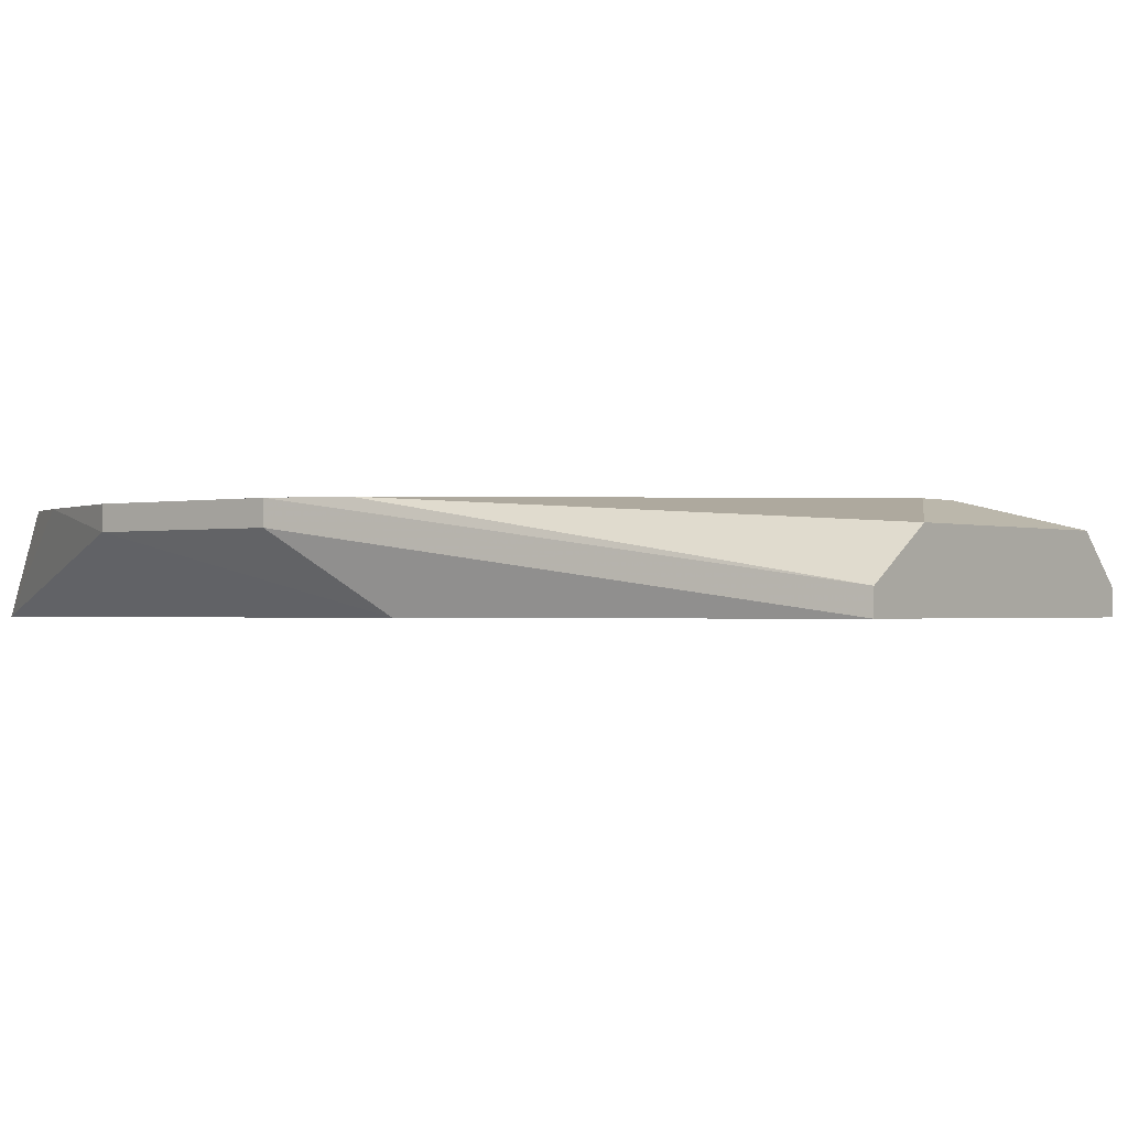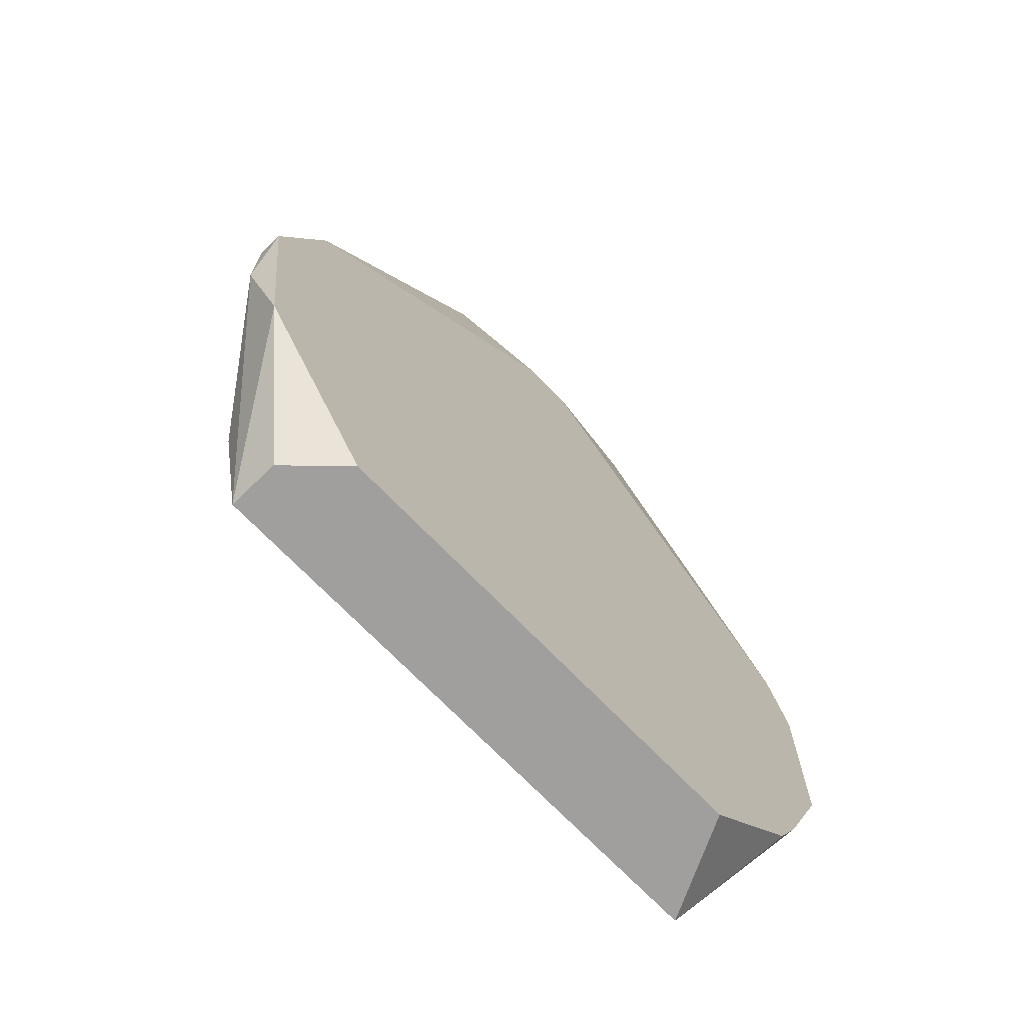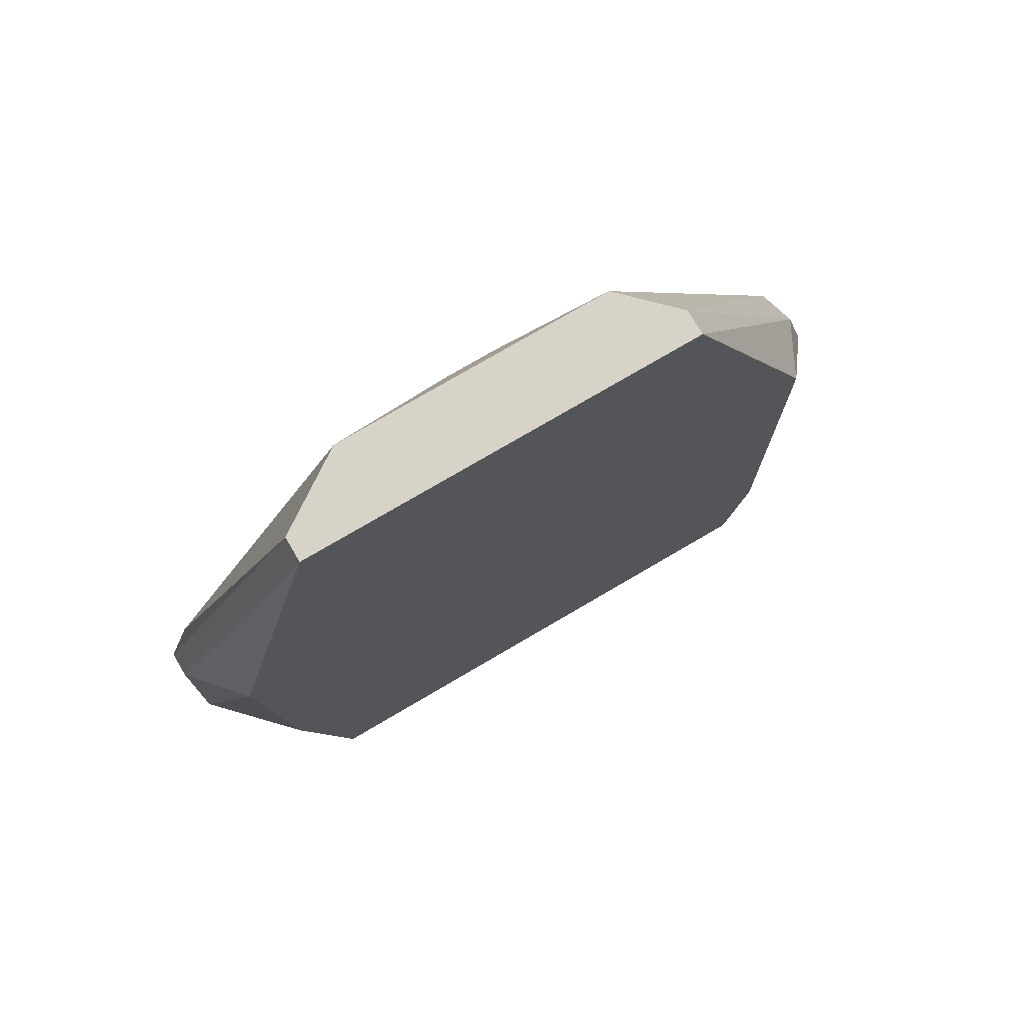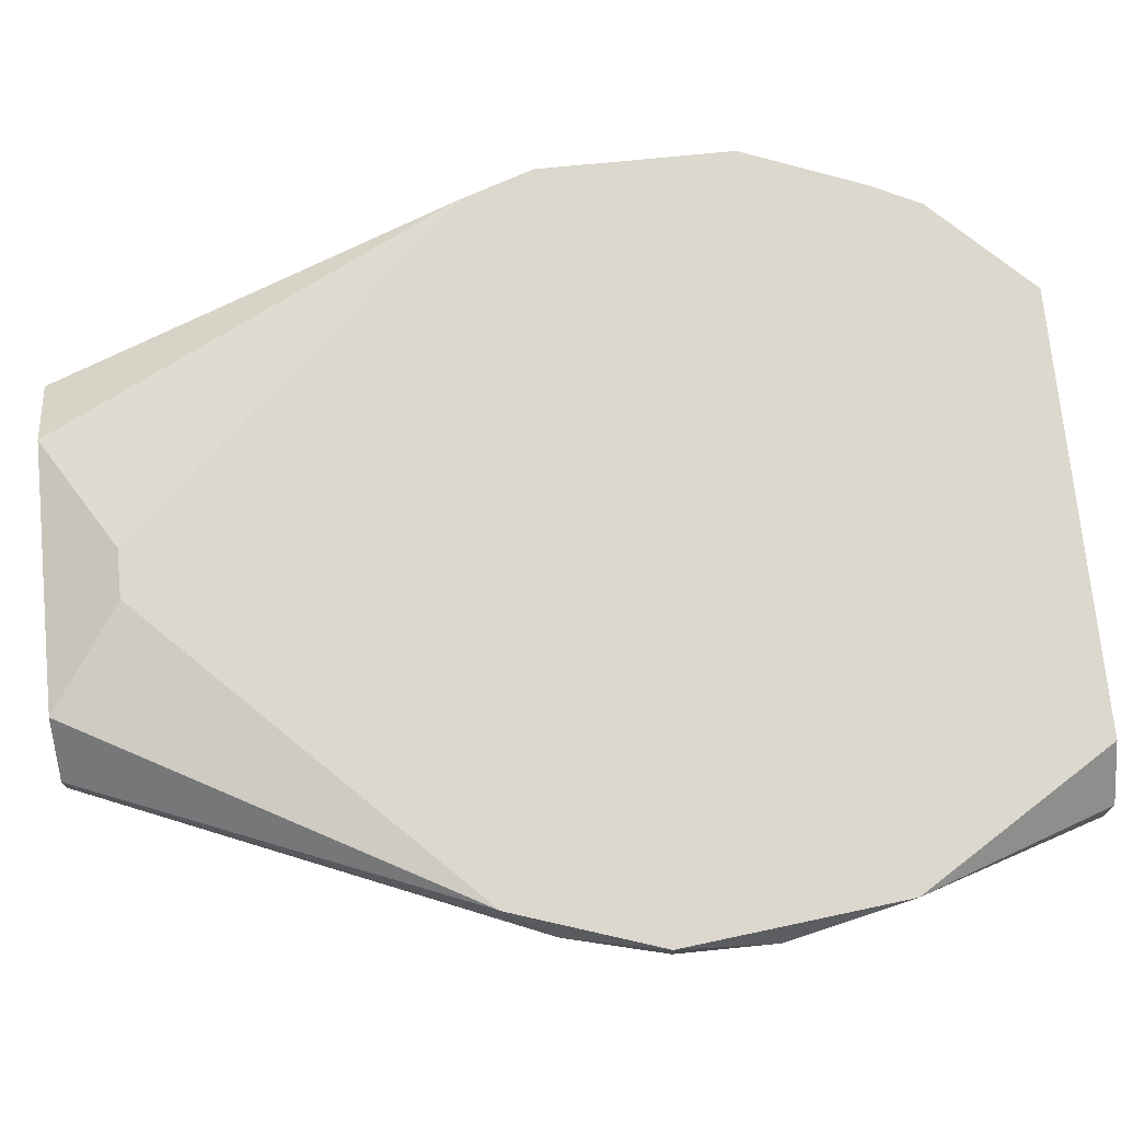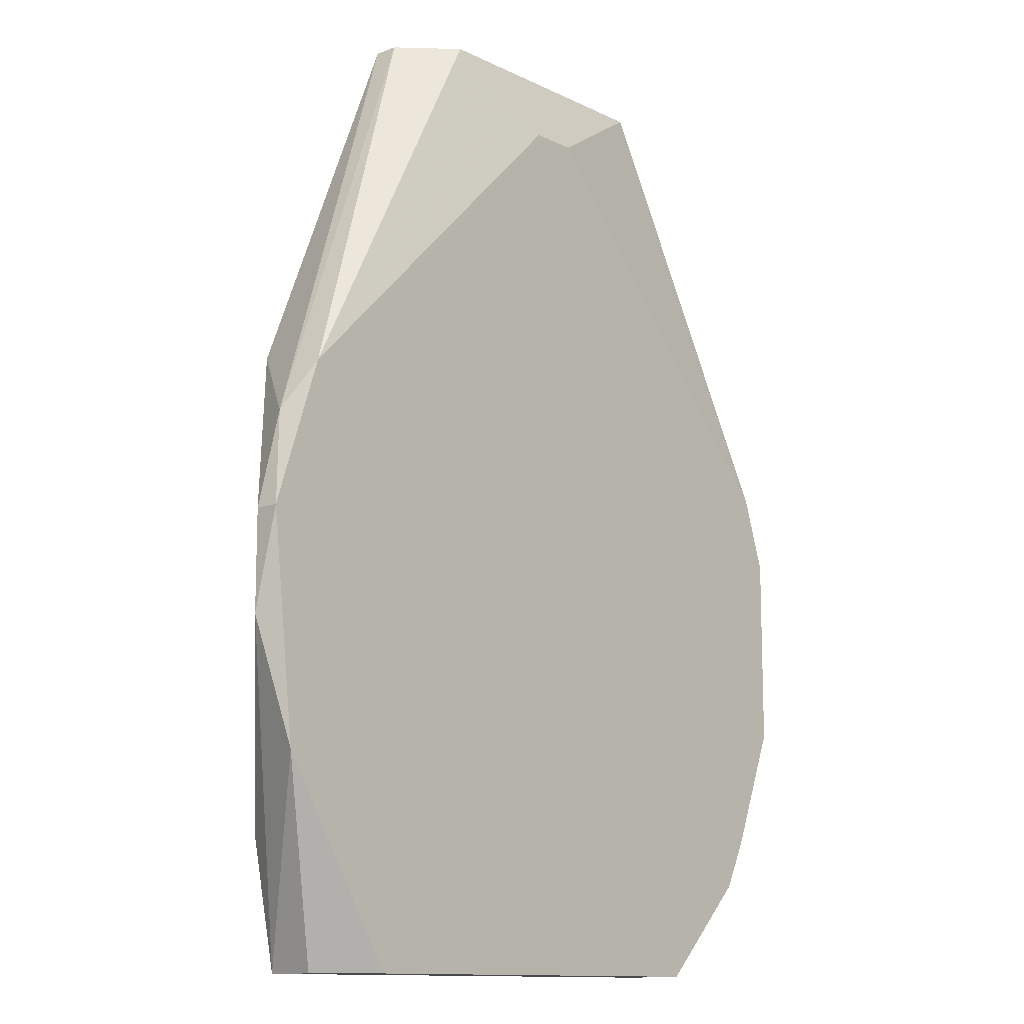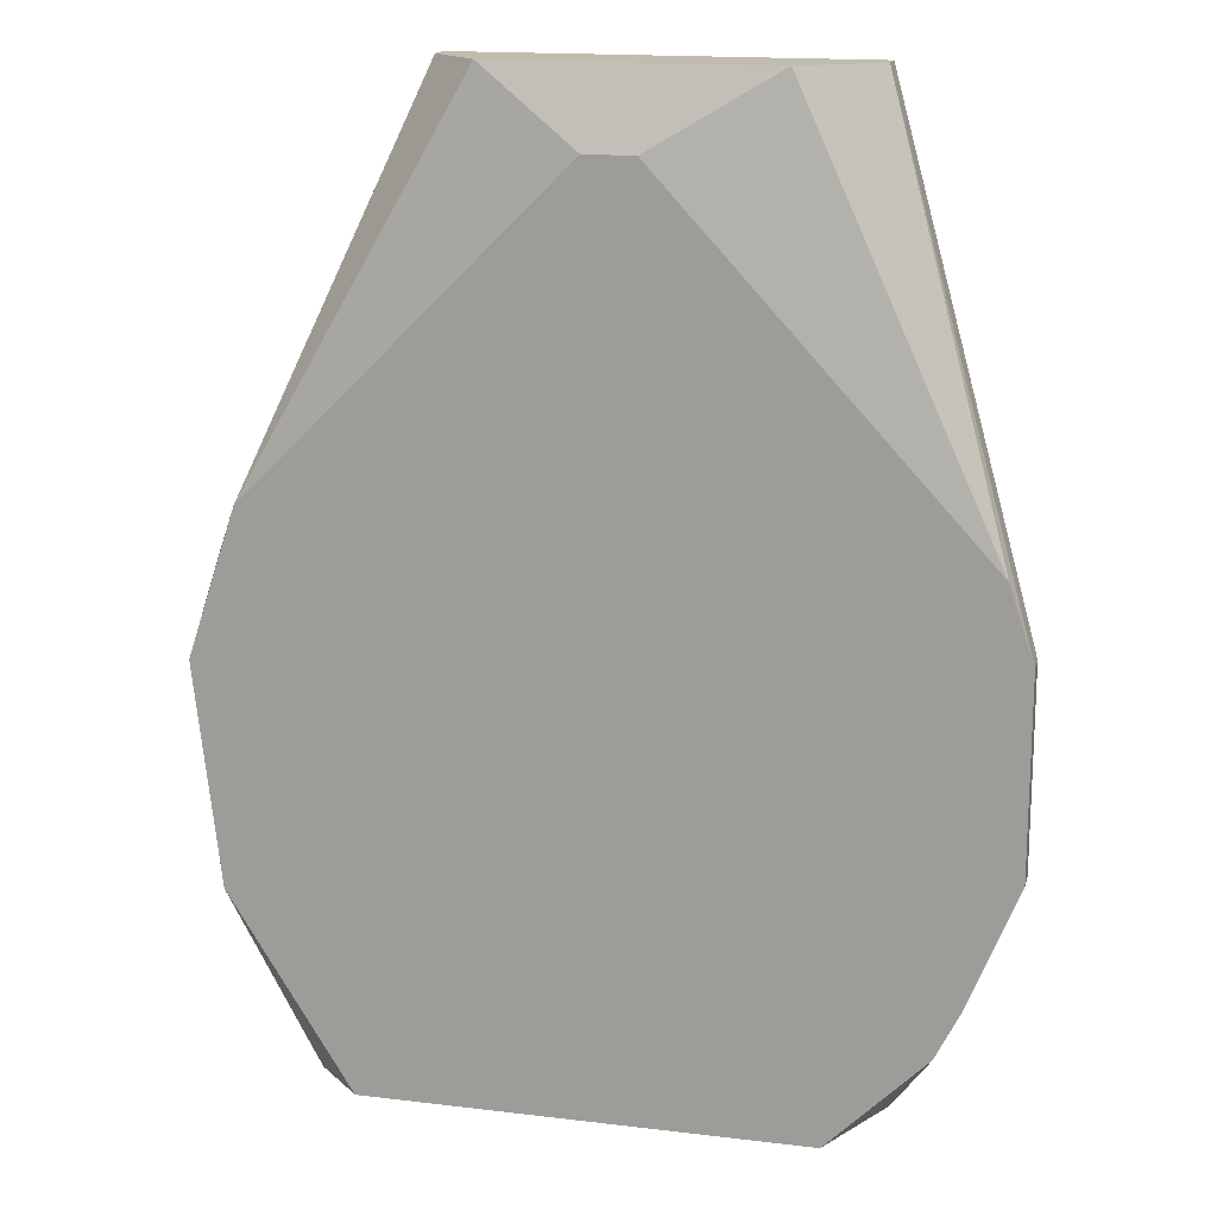
<metadata>
{"format":"obj","ext":"obj","renderer":"f3d","projection":"perspective","resolution":1024,"background":"white","views":[{"elev":-1.0,"azim":-51.6,"up":"+Y"},{"elev":-71.3,"azim":134.1,"up":"+Z"},{"elev":76.2,"azim":-30.4,"up":"+Z"},{"elev":72.6,"azim":84.3,"up":"+Y"},{"elev":-12.2,"azim":131.4,"up":"+Z"},{"elev":16.3,"azim":-166.1,"up":"+Z"}]}
</metadata>
<code>
v -0.0131 0.02124 -0.09202
v -0.0131 0.01566 -0.08365
v 0.02037 0.01845 -0.0976
v 0.02037 0.01566 -0.0976
v 0.02456 0.02124 -0.08644
v 0.02456 0.01985 -0.06832
v 0.01758 0.02124 -0.0976
v 0.0134 0.01706 -0.04321
v 0.0134 0.01566 -0.04321
v 0.002243 0.02124 -0.04739
v -0.004733 0.01985 -0.04321
v 0.0106 0.01985 -0.04321
v -0.008916 0.01706 -0.04321
v -0.008916 0.01566 -0.04321
v -0.01589 0.02124 -0.06692
v -0.007523 0.02124 -0.0976
v 0.02316 0.02124 -0.06552
v 0.005029 0.02124 -0.04739
v -0.01031 0.01566 -0.0976
v -0.01729 0.02124 -0.07109
v -0.01729 0.02124 -0.08225
v -0.01729 0.01985 -0.07109
v -0.01729 0.01985 -0.08225
v 0.02177 0.01566 -0.06413
v 0.02177 0.01566 -0.09062
v 0.02596 0.02124 -0.07388
v 0.02596 0.01985 -0.07946
v 0.02596 0.01985 -0.07388
v -0.01449 0.02124 -0.08923
v -0.01449 0.01566 -0.06552
f 16 19 1
f 4 14 19
f 26 29 10
f 14 4 9
f 29 26 7
f 4 19 7
f 10 29 20
f 14 9 12
f 19 14 30
f 9 4 24
f 29 7 16
f 7 19 16
f 12 10 11
f 14 12 11
f 29 19 23
f 7 26 5
f 26 10 17
f 28 24 25
f 24 4 25
f 20 14 13
f 14 11 13
f 19 30 2
f 23 19 2
f 30 23 2
f 10 20 15
f 11 10 15
f 20 13 15
f 13 11 15
f 26 28 27
f 5 26 27
f 4 5 27
f 28 25 27
f 25 4 27
f 28 26 6
f 24 28 6
f 9 24 6
f 26 17 6
f 6 17 8
f 12 9 8
f 17 12 8
f 9 6 8
f 14 20 22
f 30 14 22
f 20 23 22
f 23 30 22
f 4 7 3
f 5 4 3
f 7 5 3
f 10 12 18
f 17 10 18
f 12 17 18
f 20 29 21
f 29 23 21
f 23 20 21
f 19 29 1
f 29 16 1

</code>
